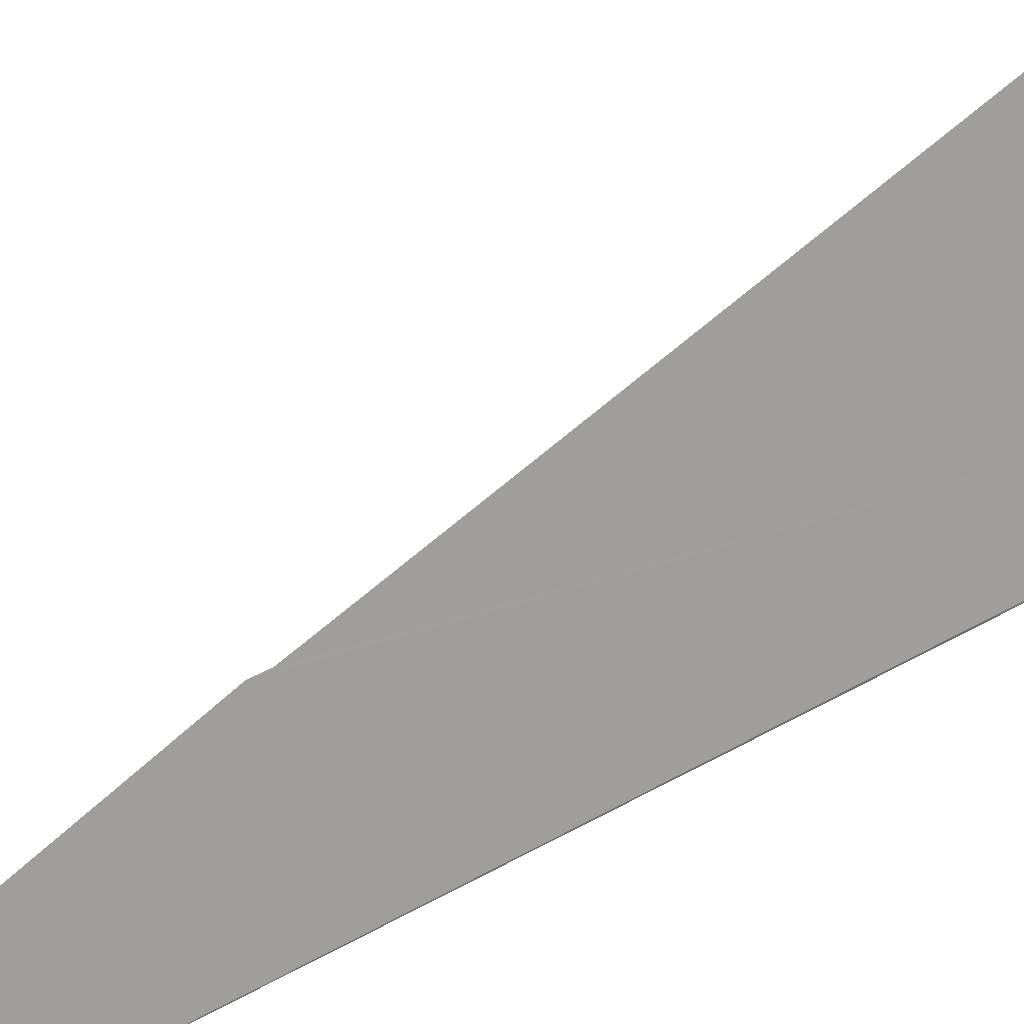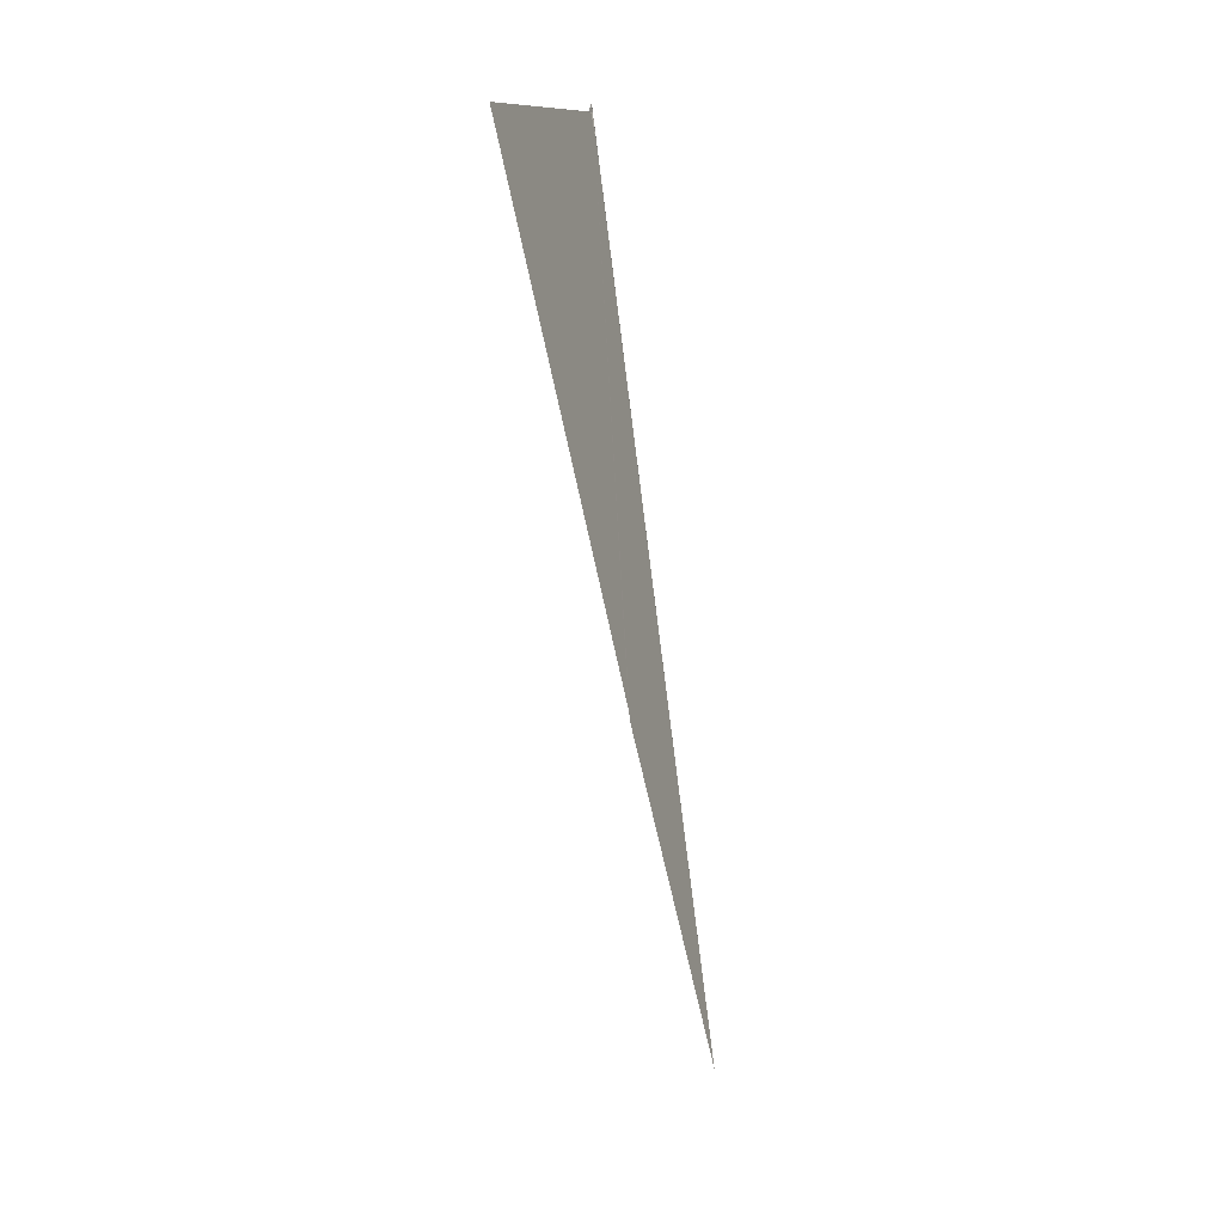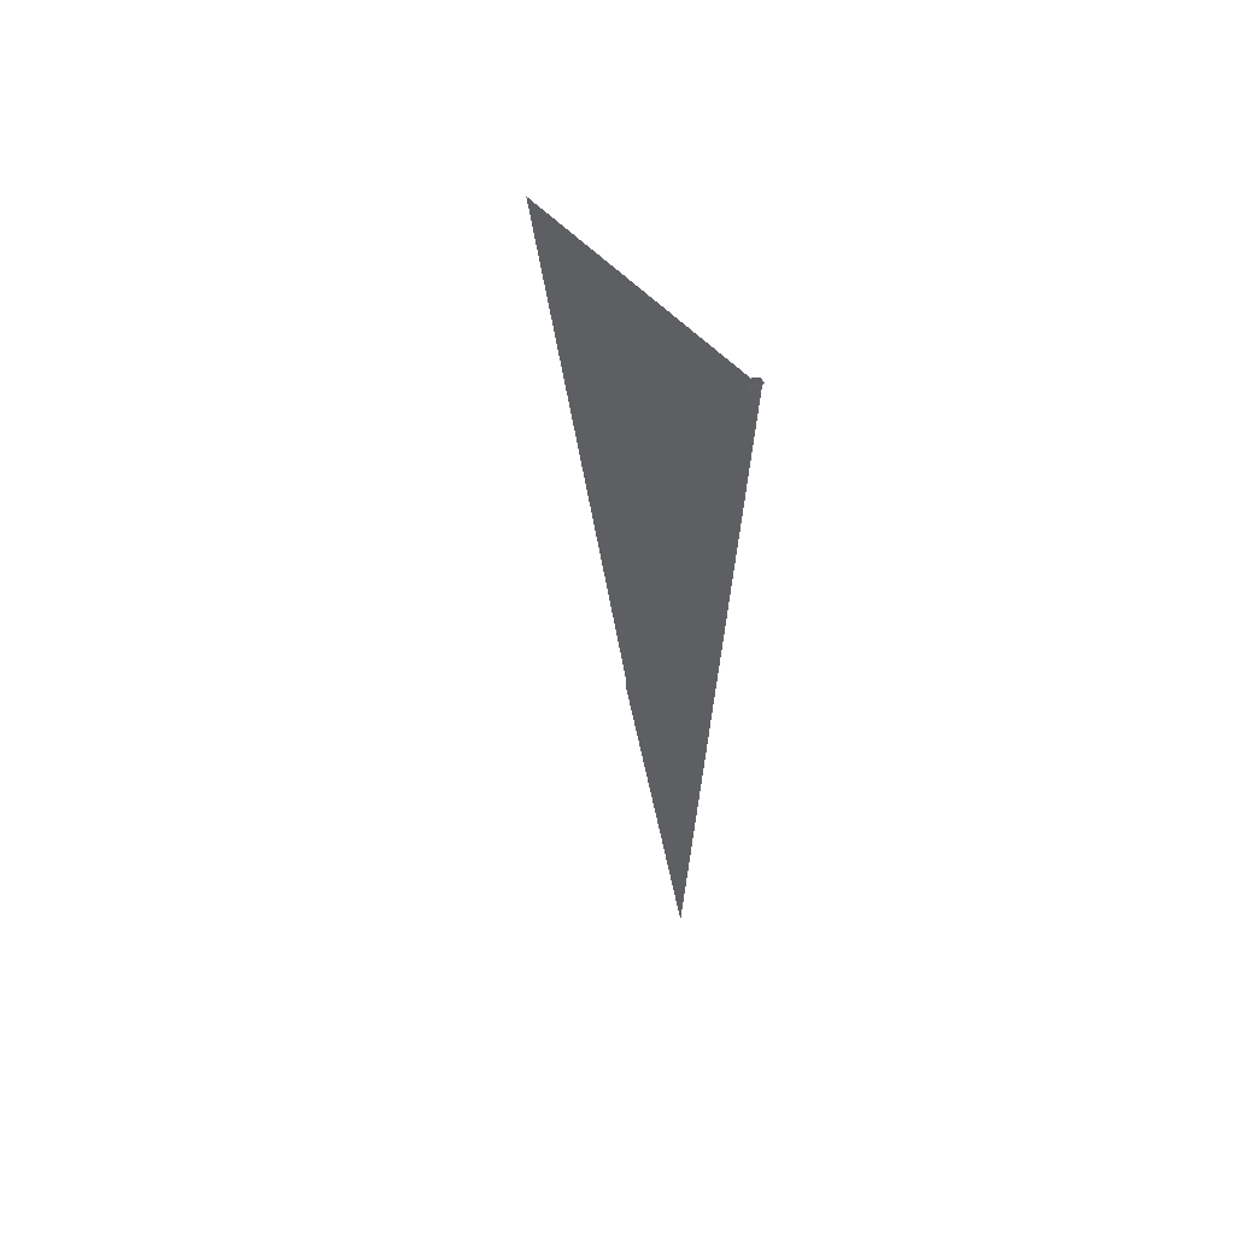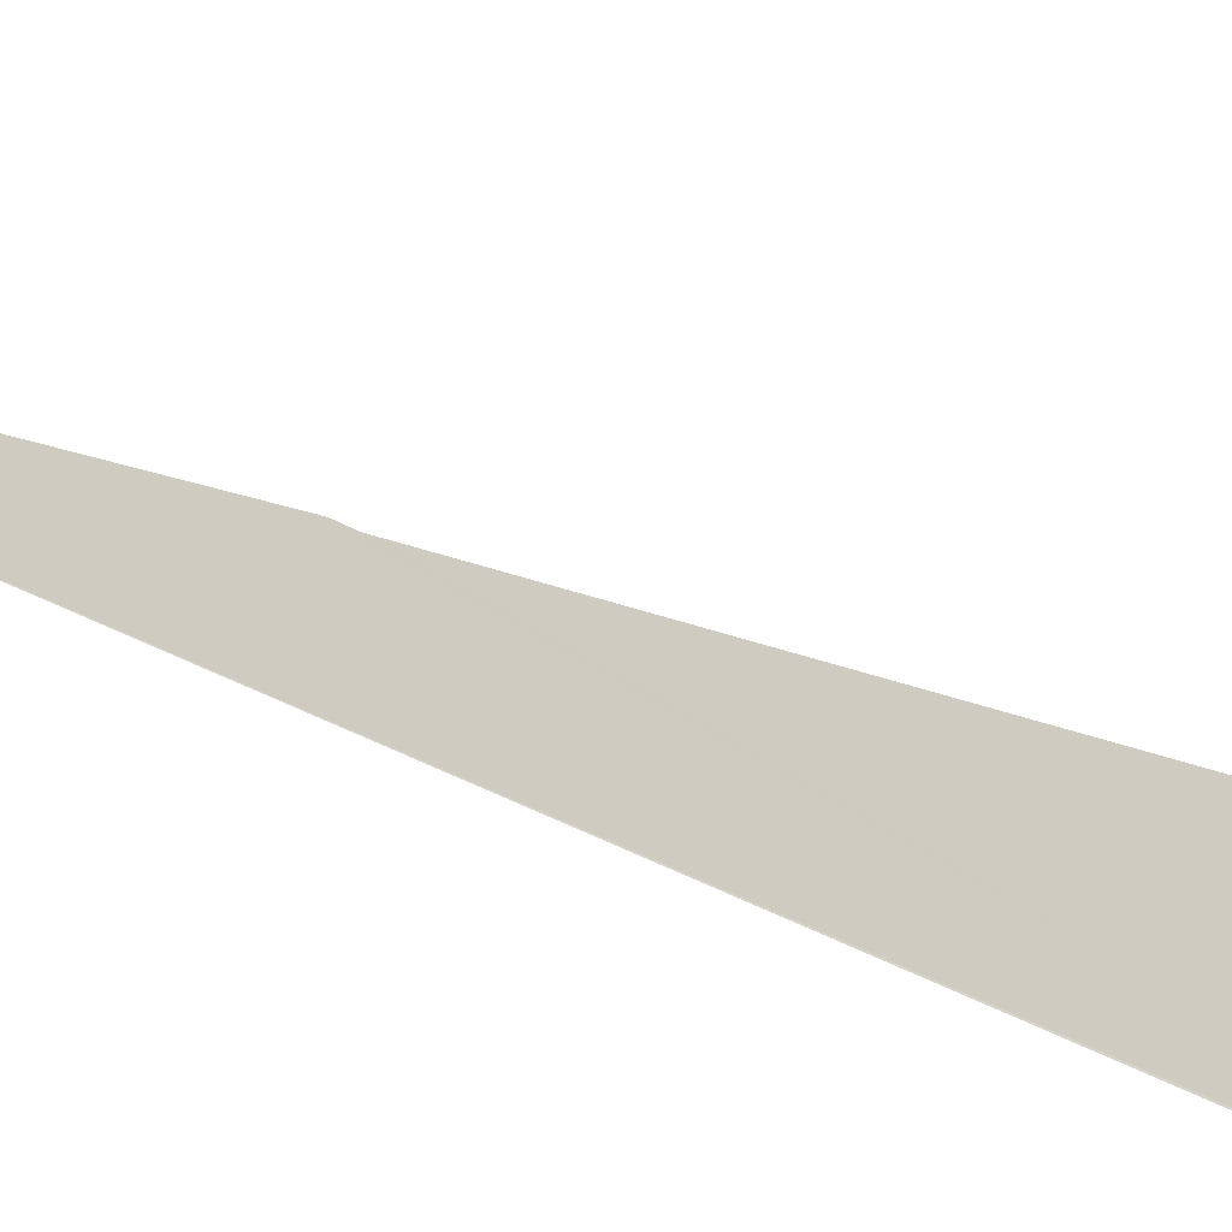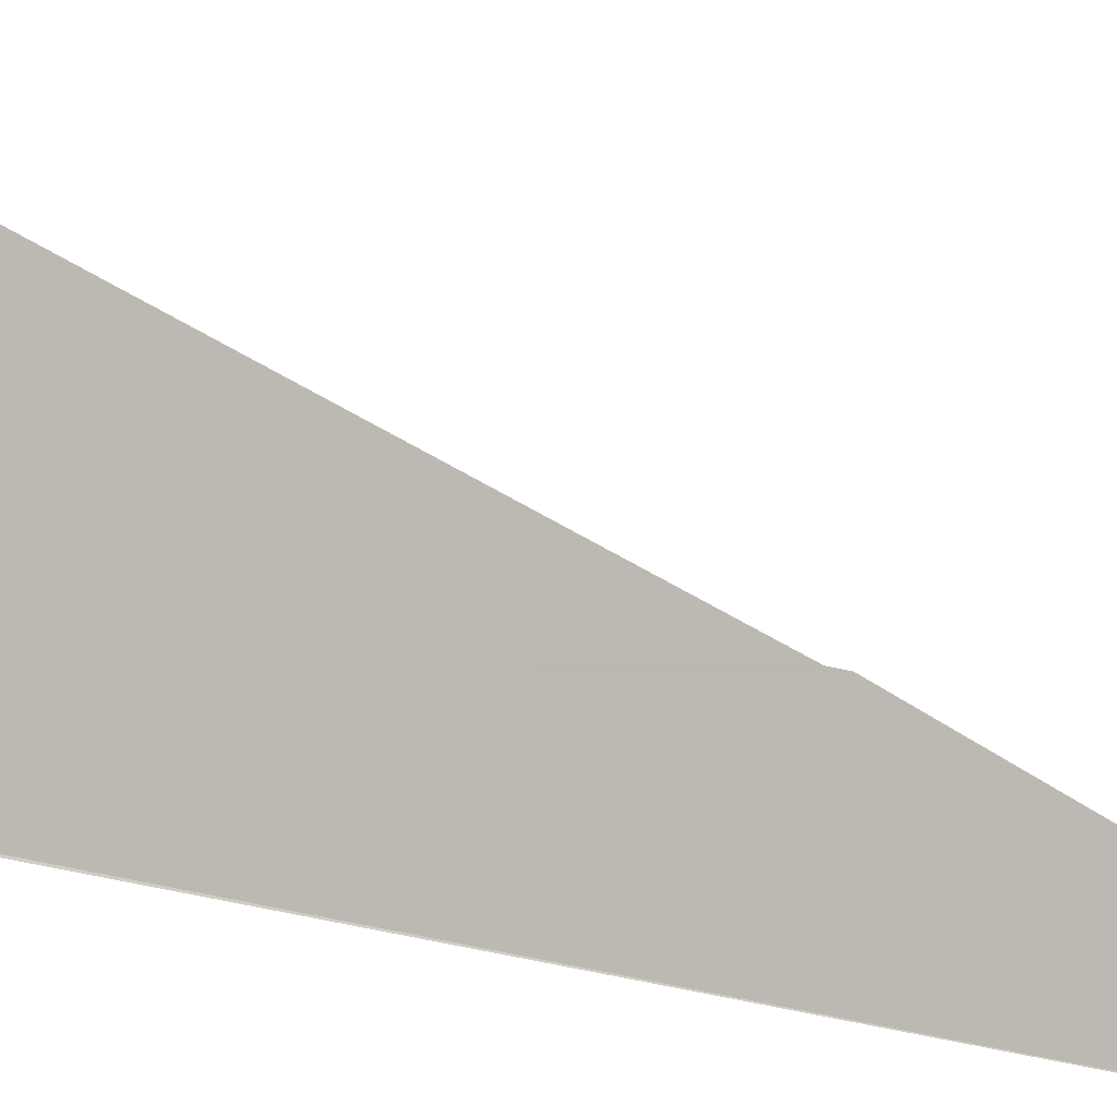
<metadata>
{"format":"obj","ext":"obj","renderer":"f3d","projection":"perspective","resolution":1024,"background":"white","views":[{"elev":47.2,"azim":64.9,"up":"+Z"},{"elev":5.8,"azim":-4.2,"up":"+Y"},{"elev":65.9,"azim":111.8,"up":"+Y"},{"elev":-32.1,"azim":55.9,"up":"+Z"},{"elev":-23.6,"azim":-110.2,"up":"+Z"}]}
</metadata>
<code>
v 126.1 122 39.56
v 126.1 122.1 39.5
v 126 122 39.74
v 126 122.2 39.56
v 126.6 110.5 41.38
v 124 121.6 44.12
v 128.6 102.8 39.27
v 126.7 110.3 41.38
v 126 122 39.65
v 126.1 121.5 39.86
v 126.1 122.1 39.53
f 1 6 5
f 1 8 7
f 1 4 2
f 1 10 9
f 1 9 6
f 1 11 10
f 1 2 3
f 1 3 4
f 1 5 8
f 1 7 11

</code>
